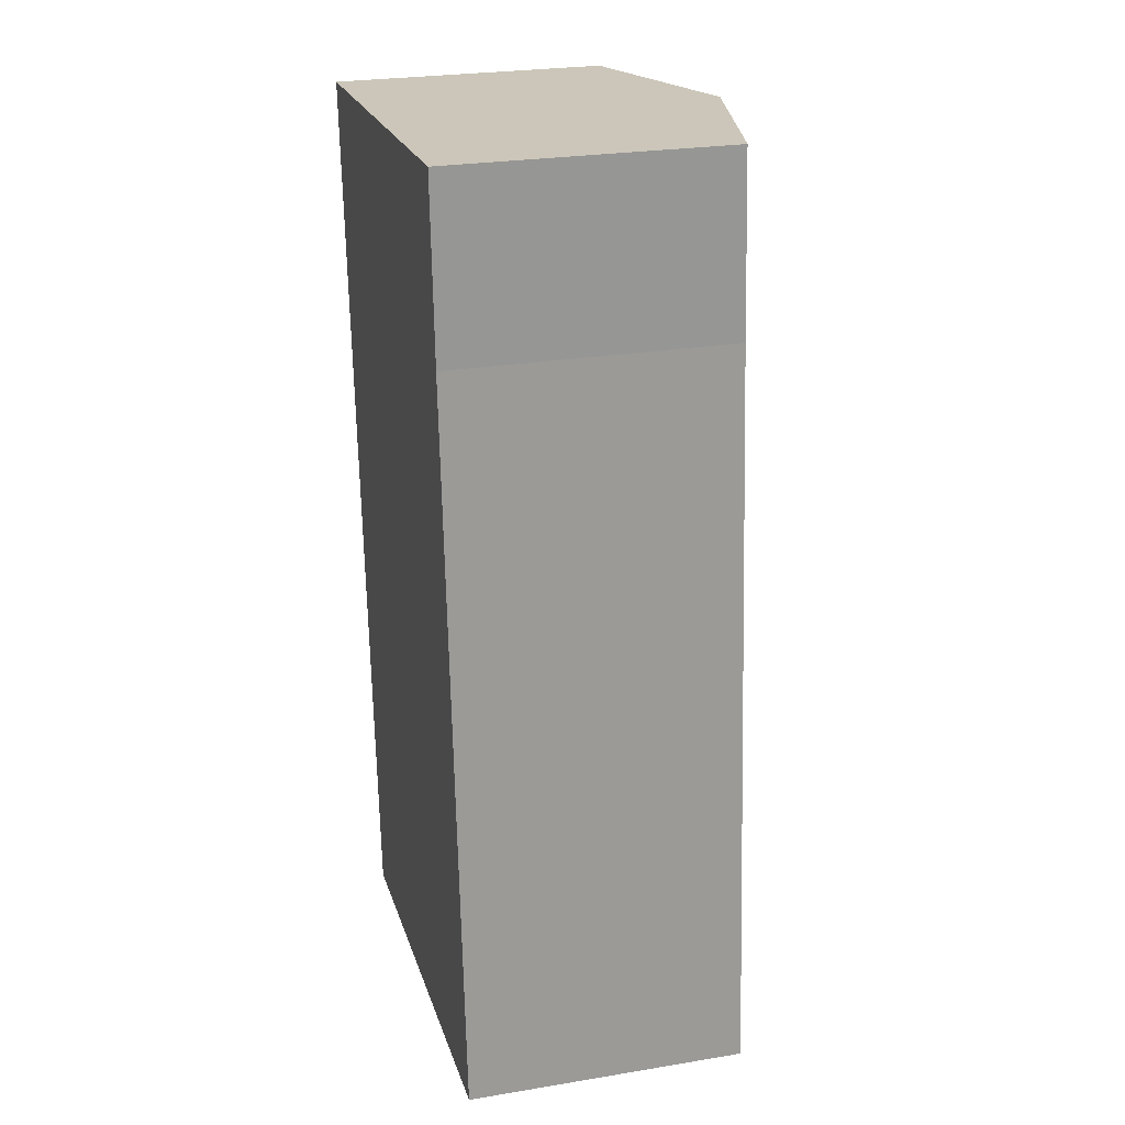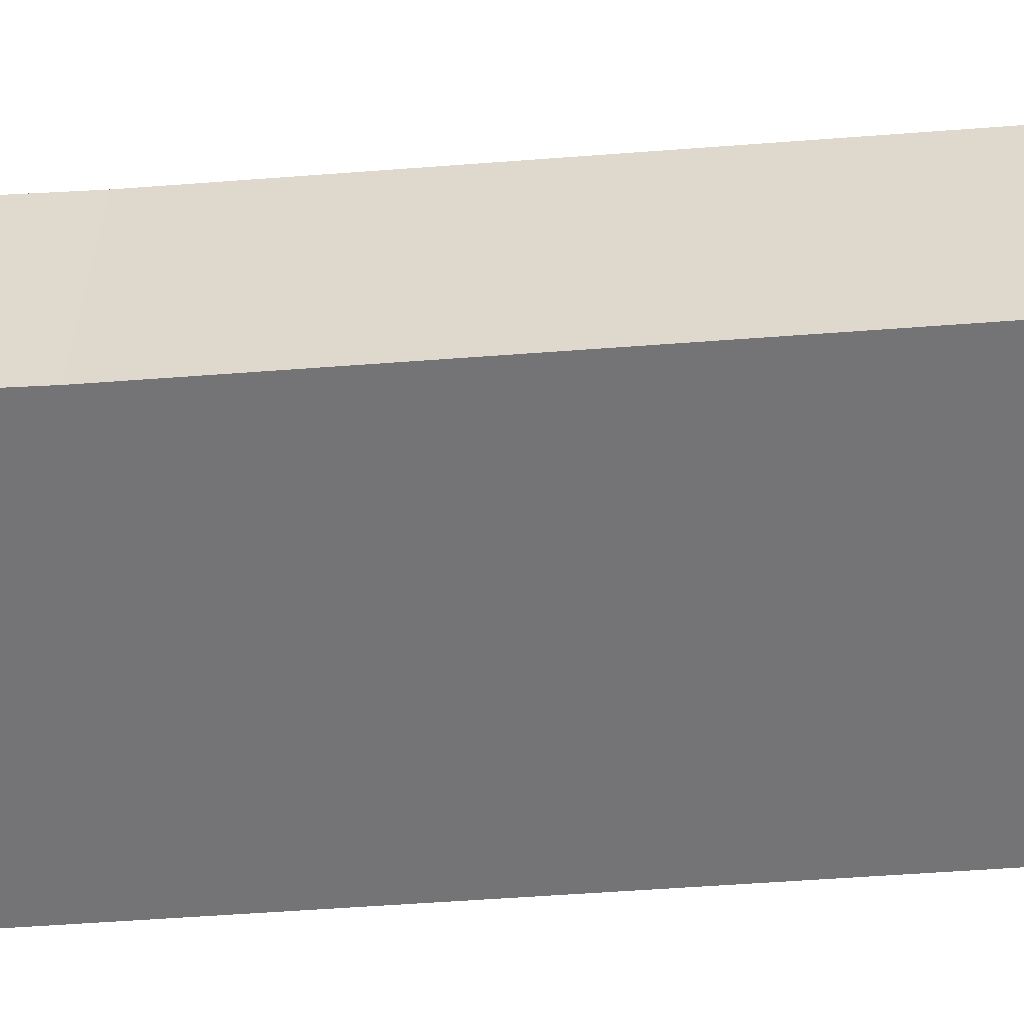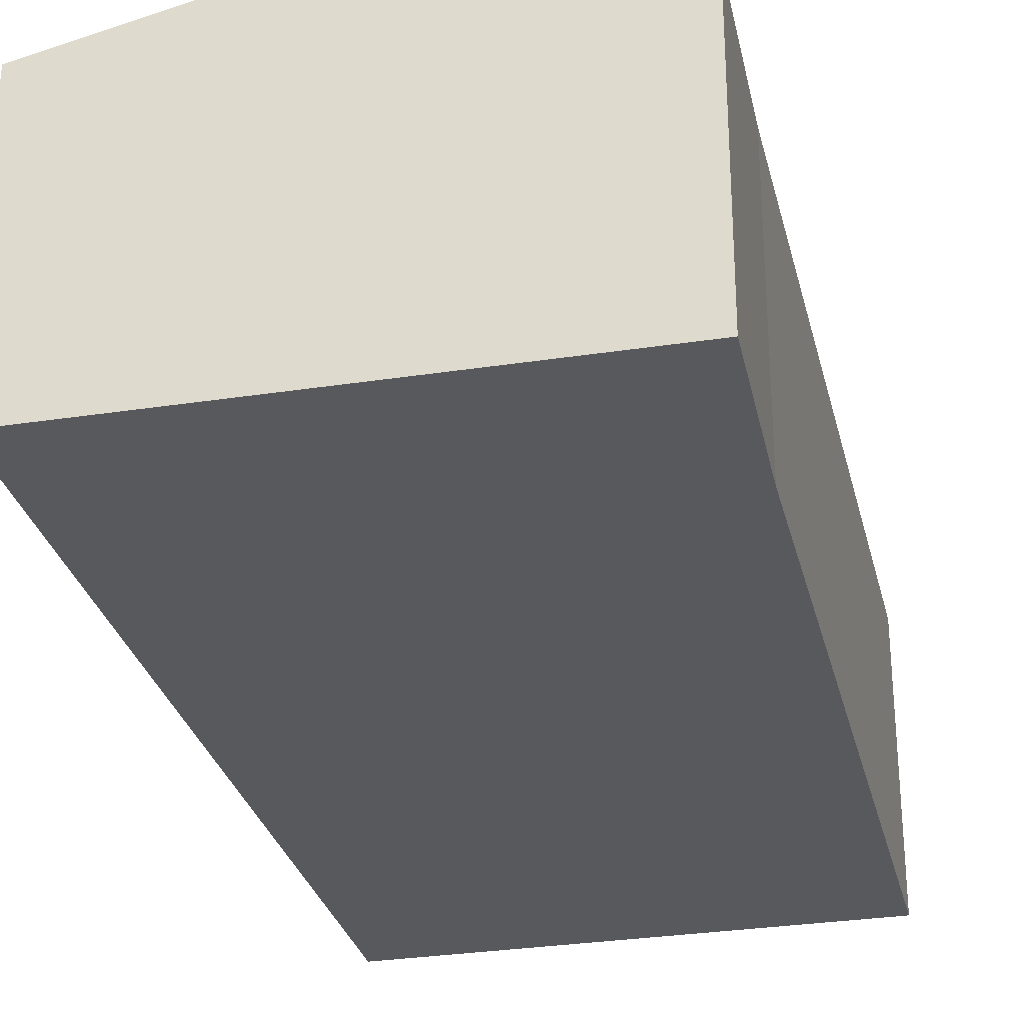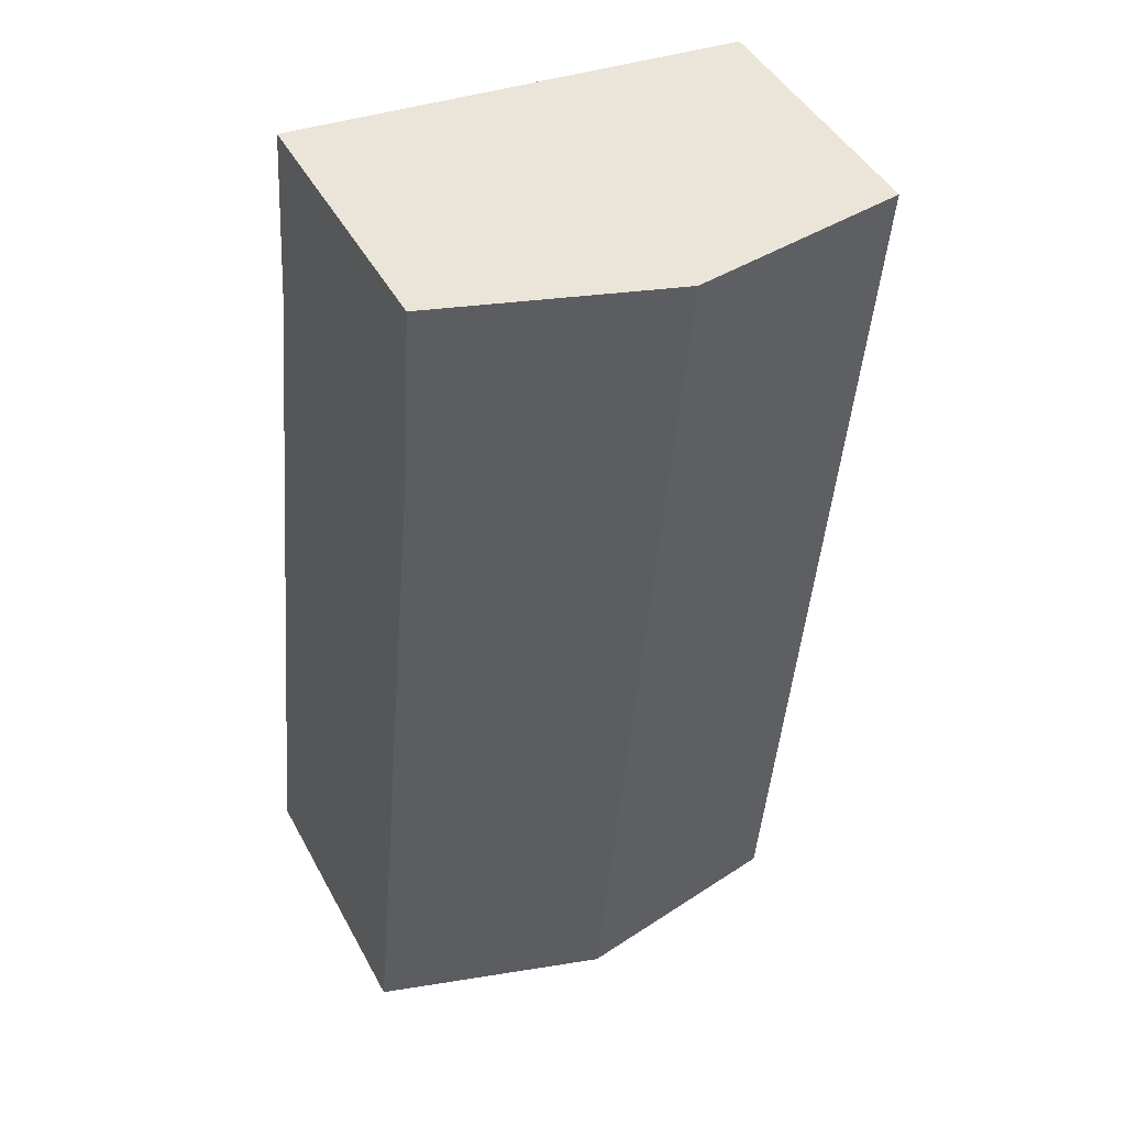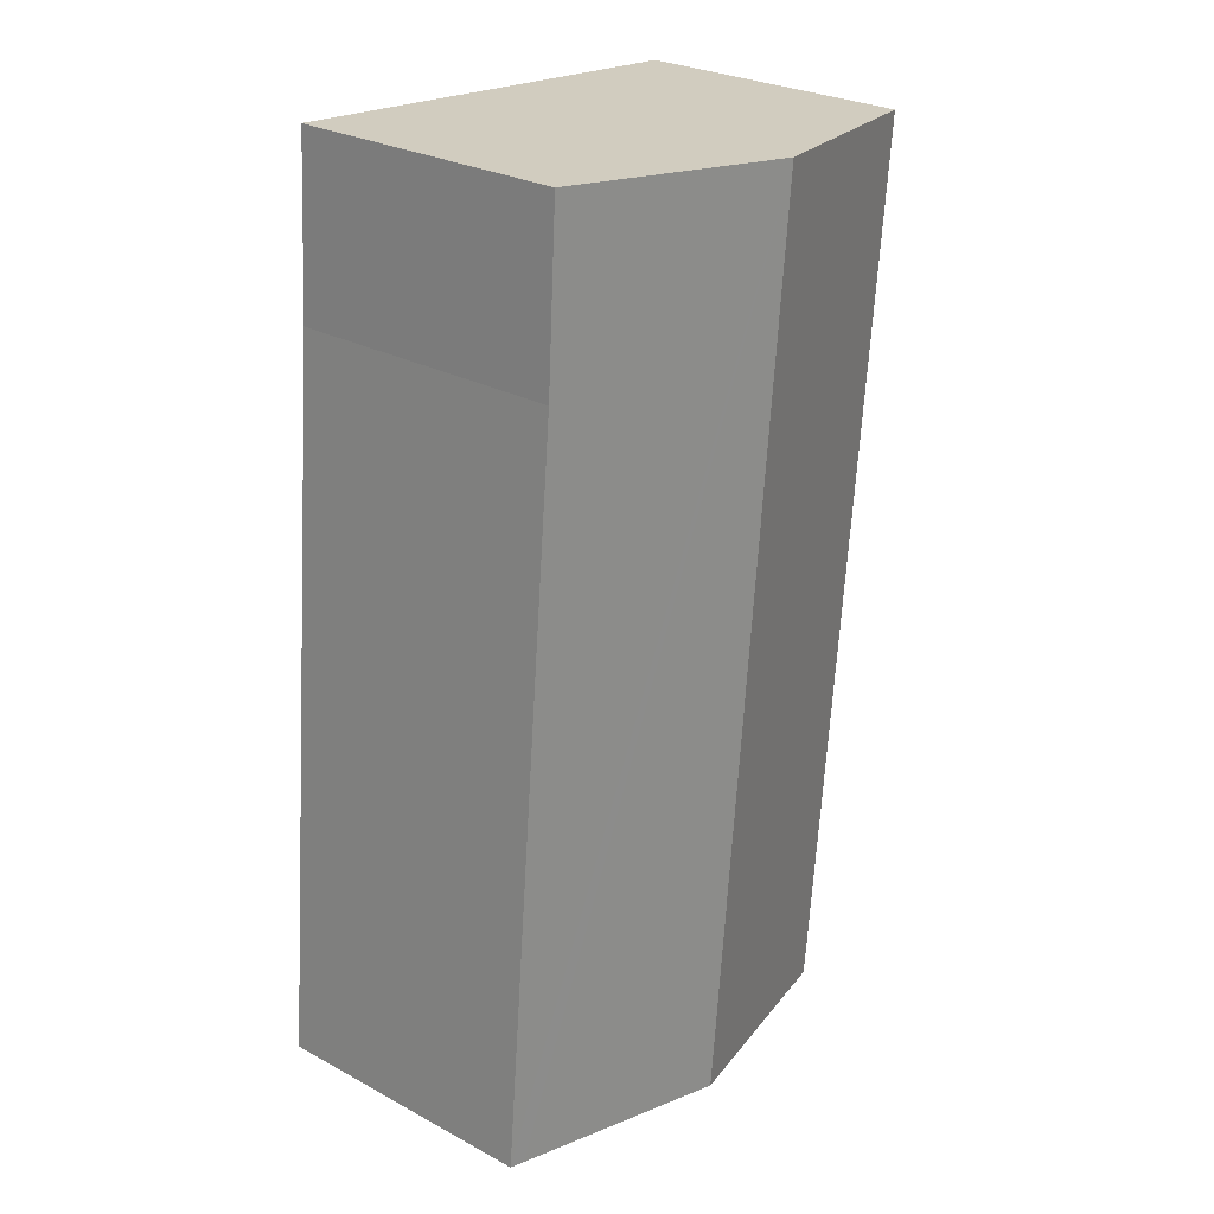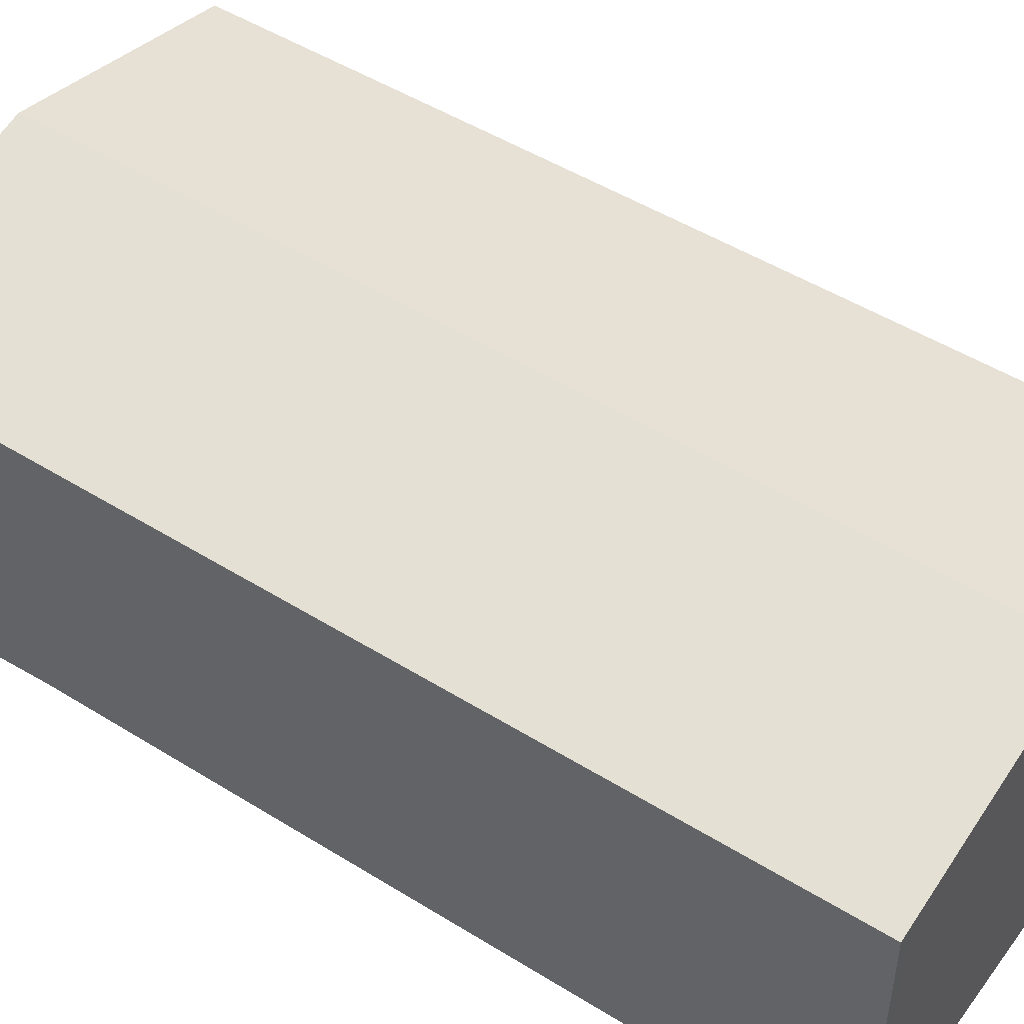
<metadata>
{"format":"obj","ext":"obj","renderer":"f3d","projection":"perspective","resolution":1024,"background":"white","views":[{"elev":26.0,"azim":75.3,"up":"+Z"},{"elev":-56.3,"azim":89.3,"up":"+Y"},{"elev":-29.5,"azim":7.9,"up":"+Y"},{"elev":45.3,"azim":153.0,"up":"+Z"},{"elev":27.4,"azim":129.6,"up":"+Z"},{"elev":48.9,"azim":119.5,"up":"+Y"}]}
</metadata>
<code>
v  4.842 6.858 0.413
v  0.426 5.74 -4.69
v  0 5.74 3.515e-16
v  6.548 6.858 -18.36
v  1.71 5.74 -18.81
v  2.029 5.813 -18.78
v  9.967 5.75 -2.796
v  9.734 5.728 0.83
v  10.78 5.75 -11.69
v  11.34 5.75 -17.91
v  11.04 5.821 -17.94
v  0 0 0
v  4.842 -2.529e-17 0.413
v  9.734 -5.082e-17 0.83
v  9.967 1.712e-16 -2.796
v  10.78 7.157e-16 -11.69
v  11.34 1.097e-15 -17.91
v  11.04 1.098e-15 -17.94
v  6.548 1.124e-15 -18.36
v  1.71 1.152e-15 -18.81
v  2.029 1.15e-15 -18.78
v  0.426 2.872e-16 -4.69
g defaultobject
f 1 2 3
f 2 1 4
f 2 4 5
f 5 4 6
f 7 1 8
f 1 7 9
f 1 9 10
f 1 10 11
f 1 11 4
f 12 1 3
f 1 12 8
f 8 12 13
f 8 13 14
f 8 15 7
f 15 8 14
f 15 9 7
f 9 15 16
f 9 16 10
f 10 16 17
f 17 11 10
f 11 17 4
f 4 17 6
f 6 17 18
f 6 18 19
f 6 19 5
f 5 19 20
f 20 19 21
f 2 12 3
f 12 2 22
f 22 2 5
f 22 5 20
f 16 18 17
f 18 16 19
f 19 16 21
f 21 16 15
f 21 15 20
f 20 15 22
f 22 15 14
f 22 14 13
f 22 13 12

</code>
